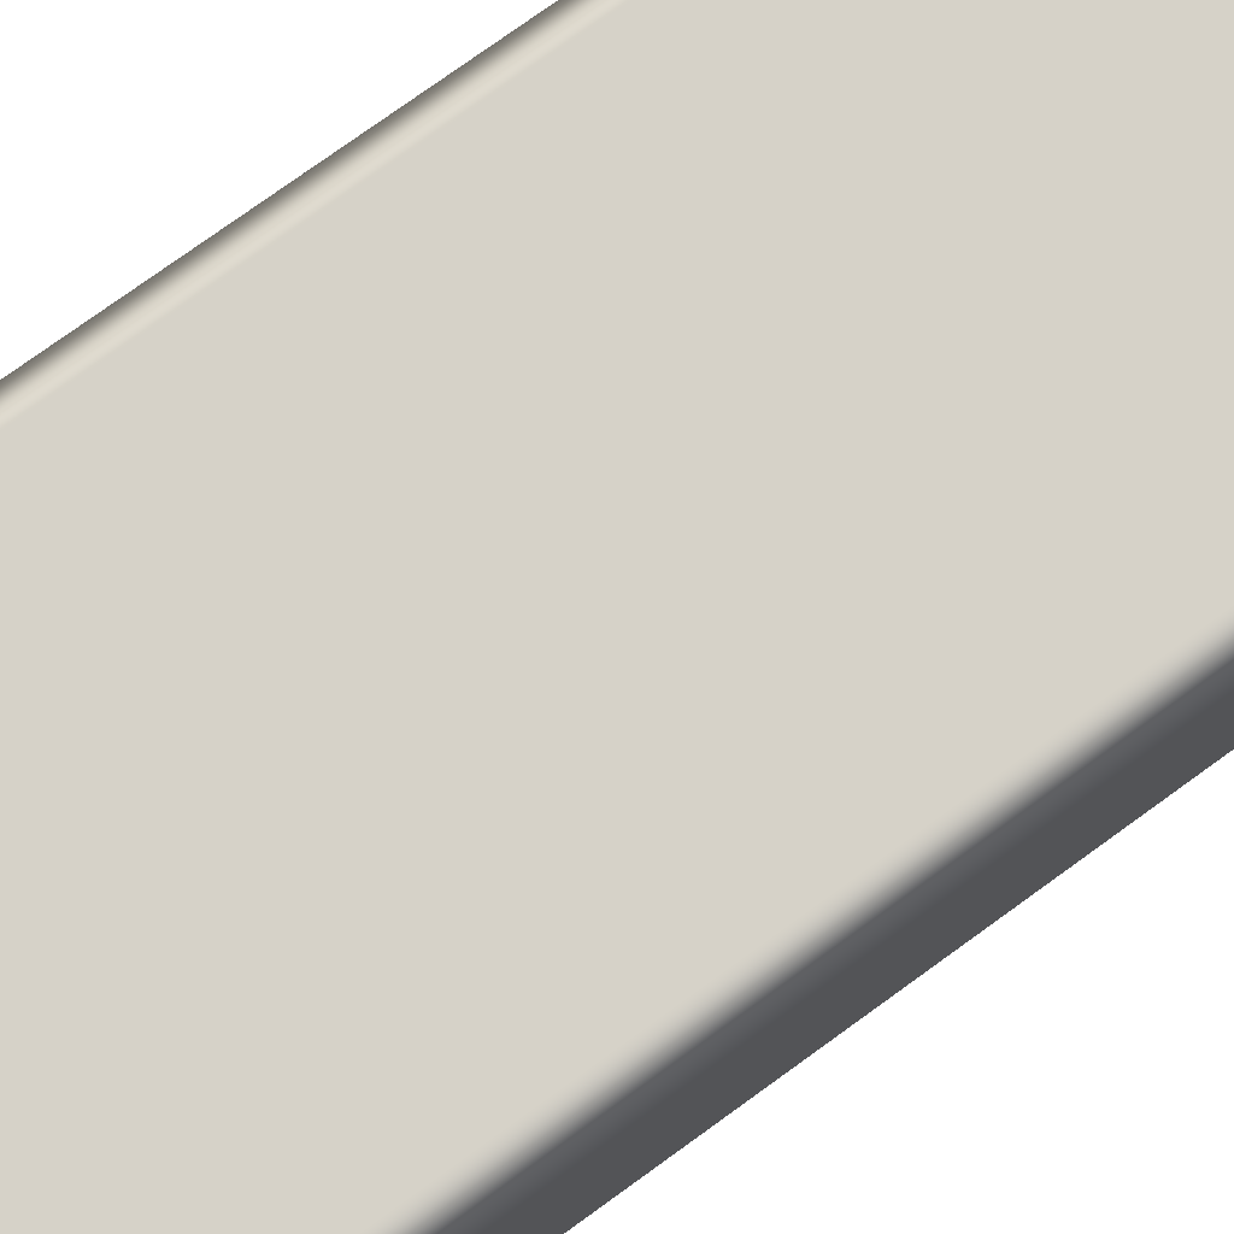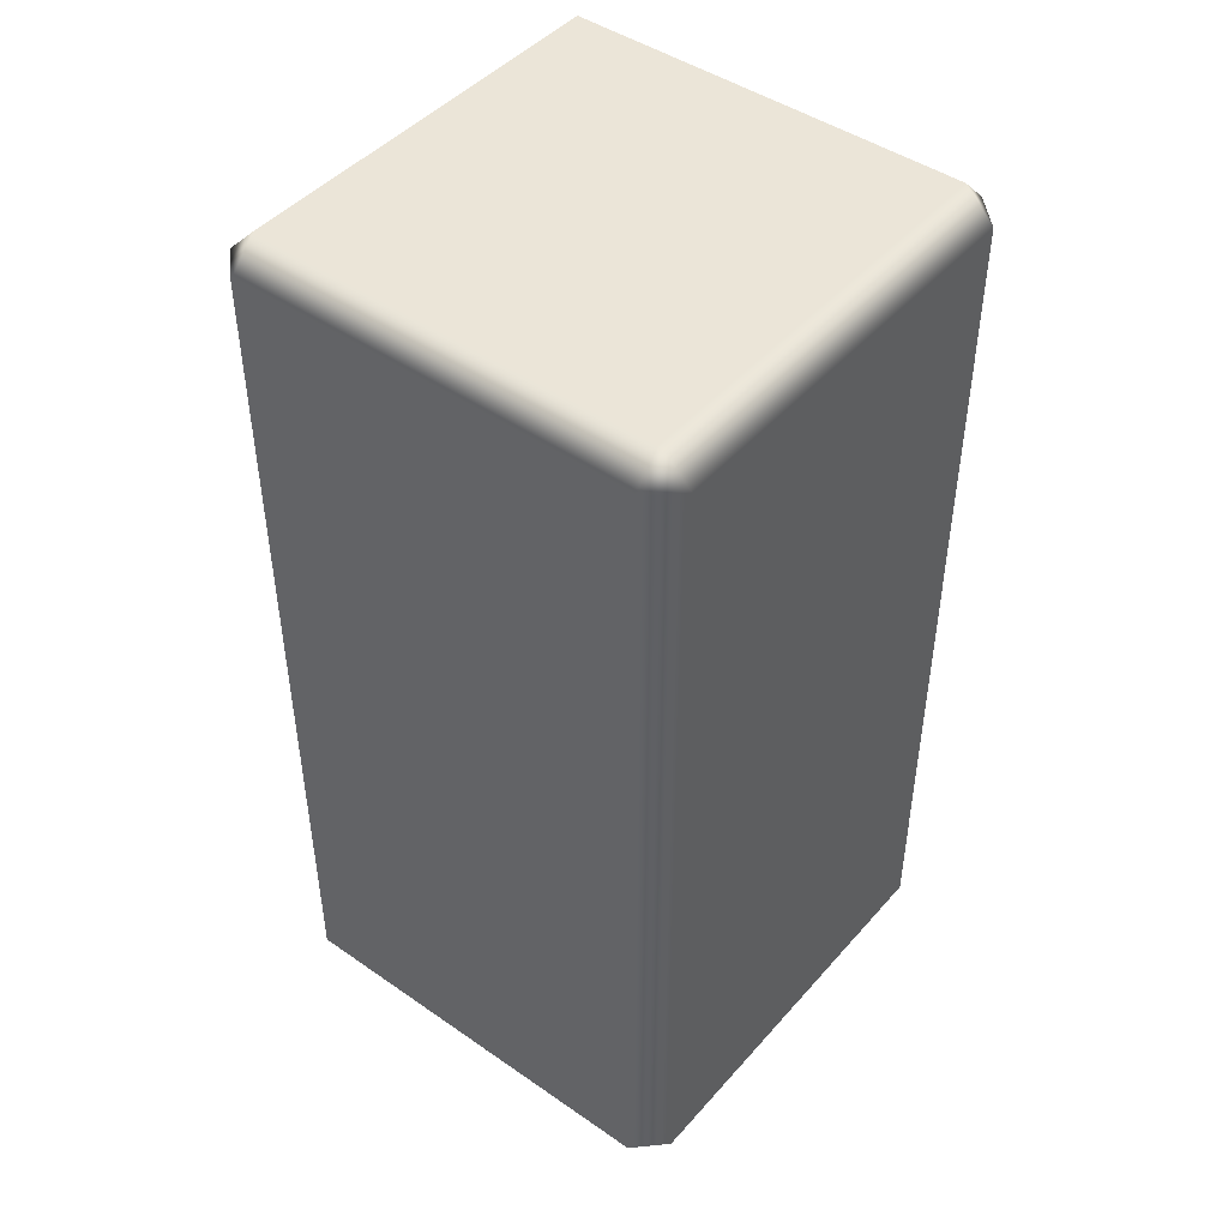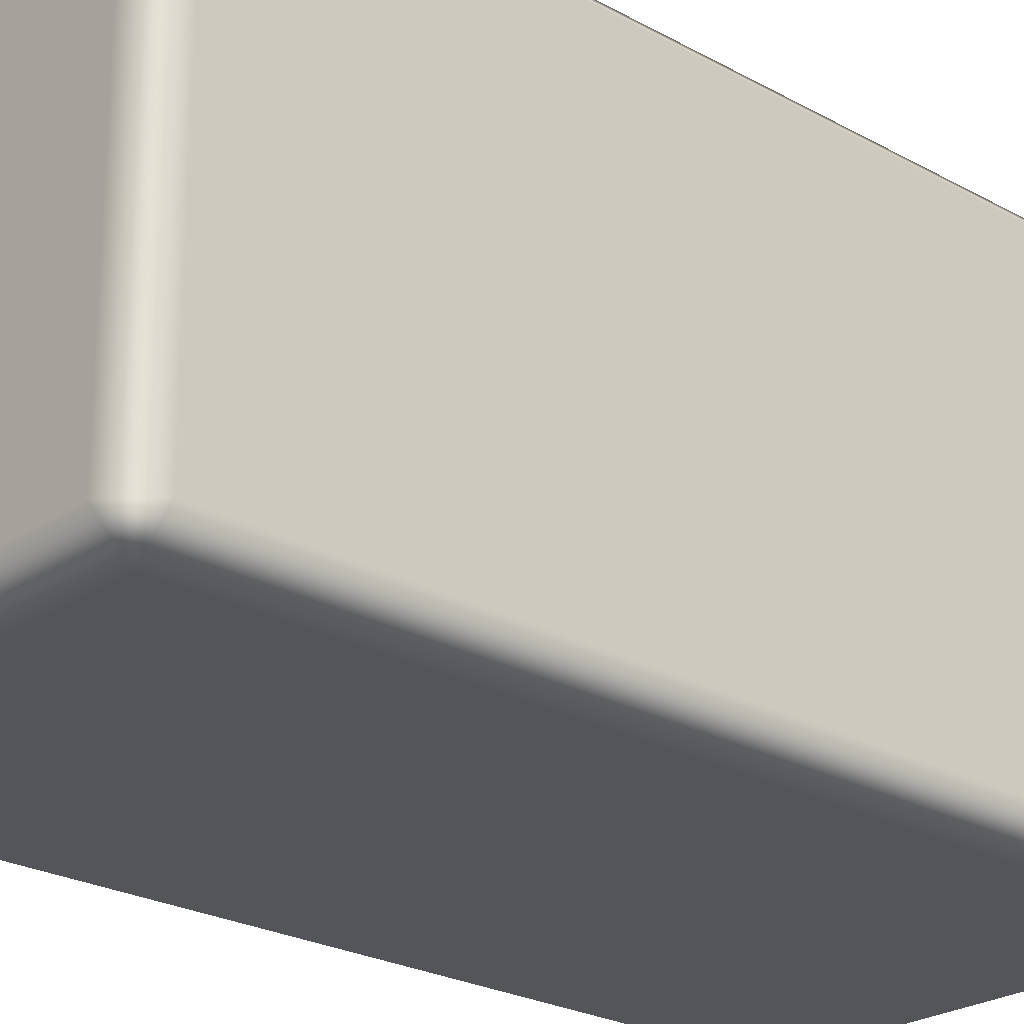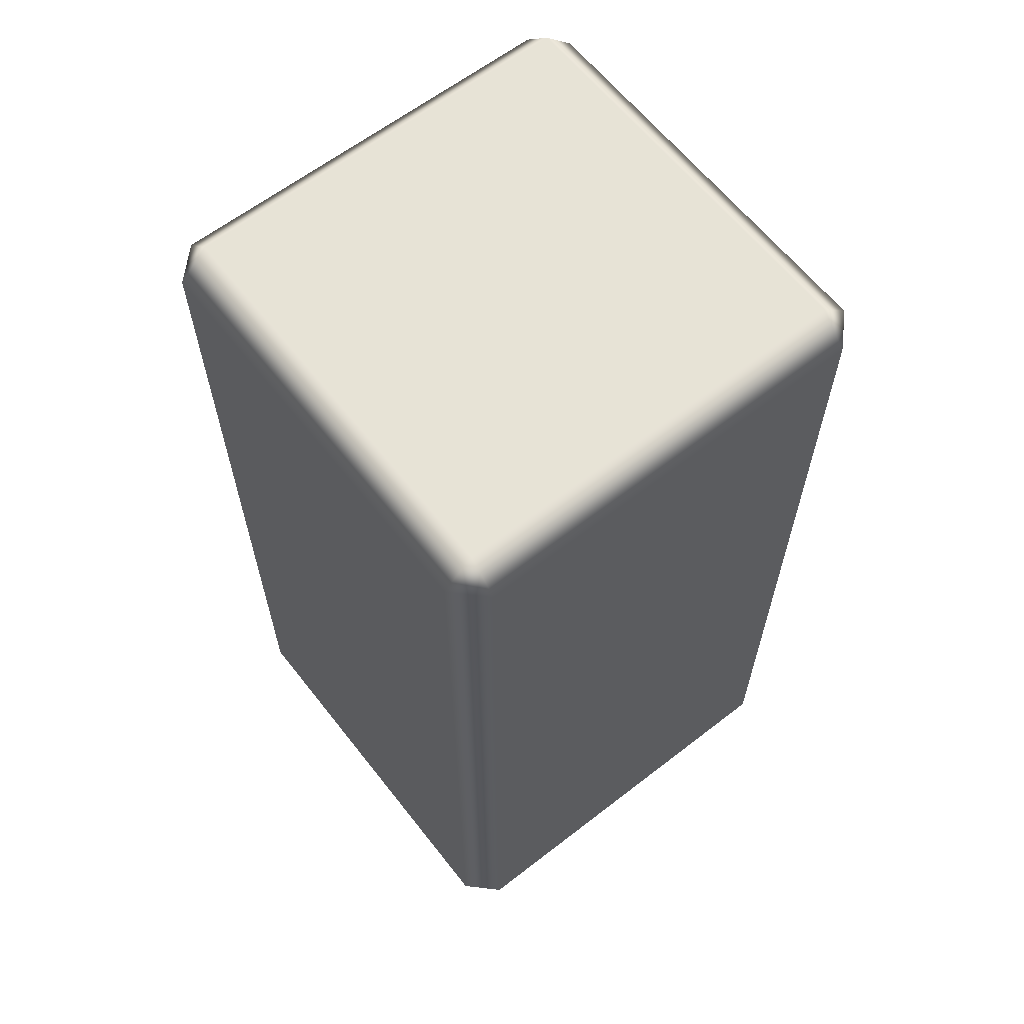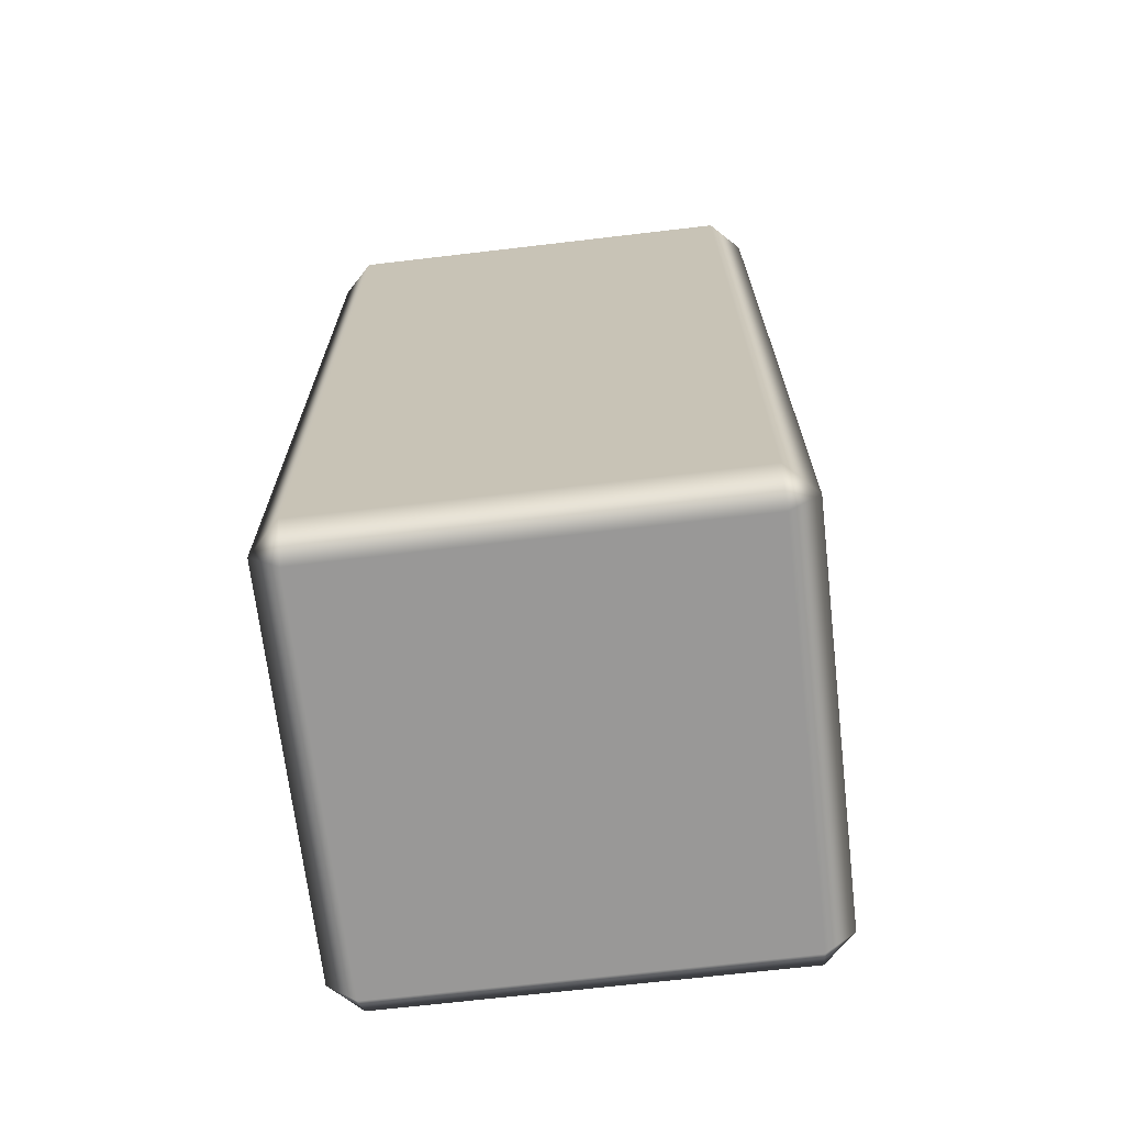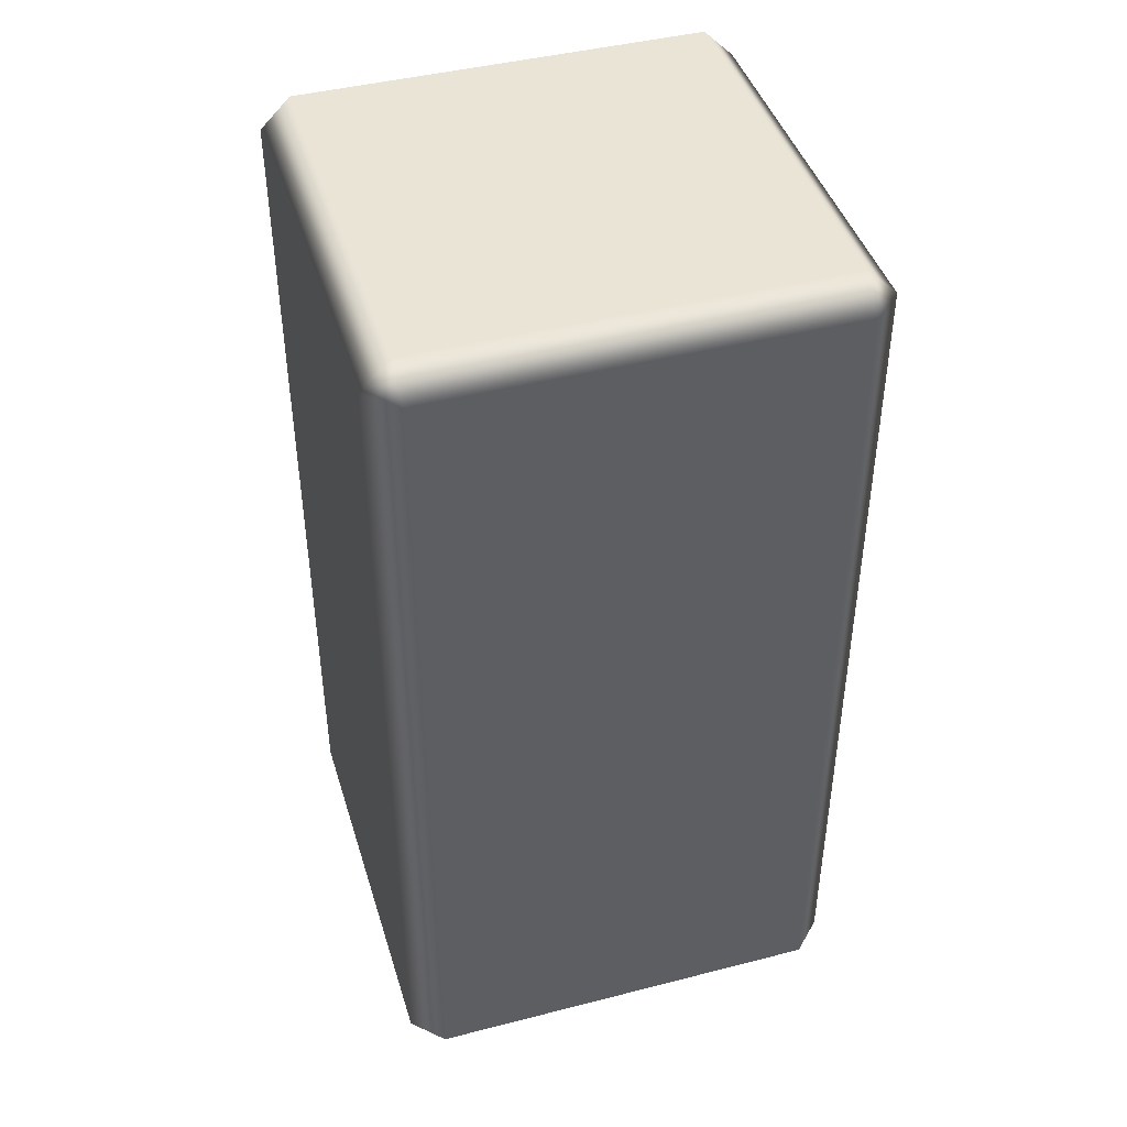
<metadata>
{"format":"obj","ext":"obj","renderer":"f3d","projection":"perspective","resolution":1024,"background":"white","views":[{"elev":78.3,"azim":-125.7,"up":"+Z"},{"elev":45.7,"azim":-51.5,"up":"+Y"},{"elev":-24.3,"azim":47.5,"up":"+Z"},{"elev":62.6,"azim":141.9,"up":"+Y"},{"elev":-68.7,"azim":96.7,"up":"+Y"},{"elev":43.6,"azim":73.2,"up":"+Y"}]}
</metadata>
<code>
o N00b4
v -6.139 1.826 1.734
v -6.139 -0.04447 1.734
v -6.139 -0.04447 0.8644
v -6.139 1.826 0.8644
v -6.204 1.891 1.734
v -6.204 1.826 1.799
v -6.204 -0.04447 1.799
v -6.204 -0.1095 1.734
v -6.204 -0.1095 0.8644
v -6.204 -0.04447 0.7994
v -6.204 1.826 0.7994
v -6.204 1.891 0.8644
v -6.204 1.891 1.734
v -7.074 1.891 1.734
v -7.074 1.826 1.799
v -6.204 1.826 1.799
v -7.074 -0.04447 1.799
v -6.204 -0.04447 1.799
v -7.074 -0.1095 1.734
v -6.204 -0.1095 1.734
v -6.204 -0.1095 1.734
v -7.074 -0.1095 1.734
v -7.074 -0.1095 0.8644
v -6.204 -0.1095 0.8644
v -6.204 -0.1095 0.8644
v -7.074 -0.1095 0.8644
v -7.074 -0.04447 0.7994
v -7.074 1.826 0.7994
v -7.074 1.891 0.8644
v -6.204 1.891 0.8644
v -6.204 1.891 0.8644
v -7.074 1.891 0.8644
v -7.074 1.891 1.734
v -6.204 1.891 1.734
v -7.074 1.891 1.734
v -7.139 1.826 1.734
v -7.139 -0.04447 1.734
v -7.074 -0.1095 1.734
v -7.139 -0.04447 0.8644
v -7.074 -0.1095 0.8644
v -7.139 1.826 0.8644
v -7.074 1.891 0.8644
f 1 2 3
f 1 3 4
f 1 5 6
f 1 6 7
f 1 7 2
f 2 7 8
f 2 8 9
f 2 9 3
f 3 9 10
f 3 10 11
f 3 11 4
f 4 11 12
f 4 12 5
f 4 5 1
f 13 14 15
f 13 15 16
f 16 15 17
f 16 17 18
f 18 17 19
f 18 19 20
f 21 22 23
f 21 23 24
f 25 26 27
f 25 27 10
f 10 27 28
f 10 28 11
f 11 28 29
f 11 29 30
f 31 32 33
f 31 33 34
f 35 36 15
f 15 36 37
f 15 37 17
f 17 37 38
f 38 37 39
f 38 39 40
f 40 39 27
f 27 39 41
f 27 41 28
f 28 41 42
f 42 41 36
f 42 36 35
f 41 39 37
f 41 37 36

</code>
